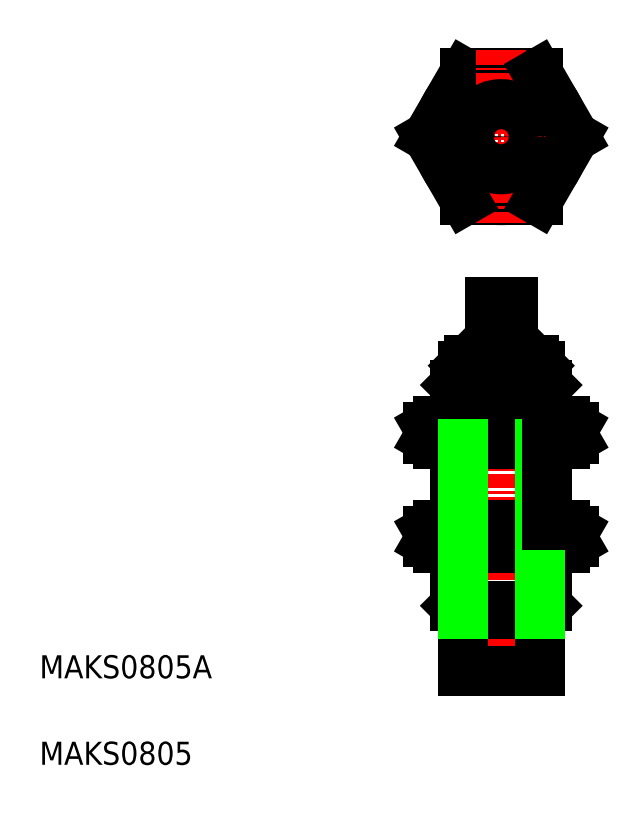
<metadata>
{"format":"dxf","ext":"dxf","renderer":"ezdxf+matplotlib","layout":"modelspace","background":"white","min_lineweight":24,"dpi":150}
</metadata>
<code>
0
SECTION
2
ENTITIES
0
LINE
8
0
10
41.73
20
38.62
30
0
11
41.73
21
34.81
31
0
0
LINE
8
0
10
41.05
20
37.94
30
0
11
41.05
21
34.81
31
0
0
LINE
8
0
10
48.37
20
38.62
30
0
11
48.37
21
34.81
31
0
0
LINE
8
0
10
49.05
20
37.94
30
0
11
49.05
21
34.81
31
0
0
LINE
8
CENTER
10
45.05
20
46.25
30
0
11
45.05
21
11.9
31
0
0
TEXT
8
0
10
5
20
5
30
0
40
2
1
MAKS0805
0
TEXT
8
0
10
5
20
12.5
30
0
40
2
1
MAKS0805A
0
LINE
8
0
10
41.05
20
18.79
30
0
11
49.05
21
18.79
31
0
0
LINE
8
0
10
41.73
20
18.12
30
0
11
48.37
21
18.12
31
0
0
LINE
8
0
10
41.73
20
13.12
30
0
11
48.37
21
13.12
31
0
0
LINE
8
0
10
41.73
20
18.12
30
0
11
41.05
21
18.79
31
0
0
LINE
8
0
10
41.73
20
18.12
30
0
11
41.73
21
13.12
31
0
0
LINE
8
0
10
45.05
20
18.72
30
0
11
45.05
21
18.72
31
0
0
LINE
8
0
10
48.37
20
18.12
30
0
11
49.05
21
18.79
31
0
0
LINE
8
0
10
48.37
20
18.12
30
0
11
48.37
21
13.12
31
0
0
LINE
8
0
10
44.05
20
40.12
30
0
11
44.05
21
45.12
31
0
0
LINE
8
0
10
46.05
20
40.12
30
0
11
46.05
21
45.12
31
0
0
LINE
8
0
10
41.05
20
37.94
30
0
11
49.05
21
37.94
31
0
0
LINE
8
0
10
41.73
20
39.62
30
0
11
48.37
21
39.62
31
0
0
LINE
8
0
10
41.73
20
38.62
30
0
11
48.37
21
38.62
31
0
0
LINE
8
0
10
42.23
20
40.12
30
0
11
47.87
21
40.12
31
0
0
LINE
8
0
10
44.05
20
41.62
30
0
11
44.05
21
40.99
31
0
0
LINE
8
0
10
41.73
20
39.62
30
0
11
42.23
21
40.12
31
0
0
LINE
8
0
10
41.73
20
38.62
30
0
11
41.05
21
37.94
31
0
0
LINE
8
0
10
41.73
20
39.62
30
0
11
41.73
21
38.62
31
0
0
LINE
8
0
10
48.37
20
39.62
30
0
11
47.87
21
40.12
31
0
0
LINE
8
0
10
46.05
20
41.62
30
0
11
46.05
21
40.99
31
0
0
LINE
8
0
10
48.37
20
38.62
30
0
11
49.05
21
37.94
31
0
0
LINE
8
0
10
48.37
20
39.62
30
0
11
48.37
21
38.62
31
0
0
LINE
8
0
10
44.05
20
45.12
30
0
11
46.05
21
45.12
31
0
0
ARC
8
0
10
45.05
20
43.31
30
0
40
10.51
50
252.4
51
287.6
0
ARC
8
0
10
45.05
20
24.3
30
0
40
10.51
50
72.41
51
107.6
0
LINE
8
0
10
39.55
20
34.81
30
0
11
50.55
21
34.81
31
0
0
LINE
8
0
10
39.55
20
32.81
30
0
11
50.55
21
32.81
31
0
0
LINE
8
0
10
39.55
20
34.81
30
0
11
38.7
21
34.31
31
0
0
LINE
8
0
10
39.55
20
32.81
30
0
11
38.7
21
33.3
31
0
0
LINE
8
0
10
38.7
20
34.31
30
0
11
38.7
21
33.3
31
0
0
LINE
8
0
10
41.87
20
34.31
30
0
11
41.87
21
33.3
31
0
0
ARC
8
0
10
40.29
20
35.62
30
0
40
2.811
50
270
51
304.4
0
ARC
8
0
10
40.29
20
31.99
30
0
40
2.811
50
55.62
51
90
0
LINE
8
0
10
50.55
20
34.81
30
0
11
51.4
21
34.31
31
0
0
LINE
8
0
10
50.55
20
32.81
30
0
11
51.4
21
33.3
31
0
0
LINE
8
0
10
48.23
20
34.31
30
0
11
48.23
21
33.3
31
0
0
ARC
8
0
10
49.81
20
35.62
30
0
40
2.811
50
235.6
51
270
0
ARC
8
0
10
49.81
20
31.99
30
0
40
2.811
50
90
51
124.4
0
LINE
8
0
10
51.4
20
34.31
30
0
11
51.4
21
33.3
31
0
0
CIRCLE
8
0
10
45.05
20
59.47
30
0
40
3.324
0
CIRCLE
8
0
10
45.05
20
59.47
30
0
40
4
0
CIRCLE
8
0
10
45.05
20
59.47
30
0
40
5.5
0
LINE
8
0
10
41.87
20
53.97
30
0
11
48.23
21
53.97
31
0
0
LINE
8
0
10
48.23
20
64.97
30
0
11
41.87
21
64.97
31
0
0
LINE
8
CENTER
10
52.55
20
59.47
30
0
11
37.55
21
59.47
31
0
0
LINE
8
0
10
41.87
20
64.97
30
0
11
38.7
21
59.47
31
0
0
LINE
8
CENTER
10
45.05
20
66.97
30
0
11
45.05
21
51.97
31
0
0
LINE
8
0
10
38.7
20
59.47
30
0
11
41.87
21
53.97
31
0
0
LINE
8
0
10
51.4
20
59.47
30
0
11
48.23
21
64.97
31
0
0
LINE
8
0
10
48.23
20
53.97
30
0
11
51.4
21
59.47
31
0
0
ARC
8
0
10
49.81
20
26.62
30
0
40
2.811
50
235.6
51
270
0
ARC
8
0
10
49.81
20
22.99
30
0
40
2.811
50
90
51
124.4
0
LINE
8
0
10
39.55
20
25.81
30
0
11
50.55
21
25.81
31
0
0
LINE
8
0
10
39.55
20
23.81
30
0
11
50.55
21
23.81
31
0
0
ARC
8
0
10
45.05
20
34.31
30
0
40
10.51
50
252.4
51
287.6
0
ARC
8
0
10
45.05
20
15.3
30
0
40
10.51
50
72.41
51
107.6
0
LINE
8
0
10
41.87
20
25.31
30
0
11
41.87
21
24.3
31
0
0
LINE
8
0
10
38.7
20
25.31
30
0
11
38.7
21
24.3
31
0
0
ARC
8
0
10
40.29
20
26.62
30
0
40
2.811
50
270
51
304.4
0
LINE
8
0
10
39.55
20
23.81
30
0
11
38.7
21
24.3
31
0
0
ARC
8
0
10
40.29
20
22.99
30
0
40
2.811
50
55.62
51
90
0
LINE
8
0
10
39.55
20
25.81
30
0
11
38.7
21
25.31
31
0
0
LINE
8
0
10
48.23
20
25.31
30
0
11
48.23
21
24.3
31
0
0
LINE
8
0
10
51.4
20
25.31
30
0
11
51.4
21
24.3
31
0
0
LINE
8
0
10
50.55
20
23.81
30
0
11
51.4
21
24.3
31
0
0
LINE
8
0
10
50.55
20
25.81
30
0
11
51.4
21
25.31
31
0
0
CIRCLE
8
0
10
45.05
20
59.47
30
0
40
2.824
0
CIRCLE
8
0
10
45.05
20
59.47
30
0
40
1
0
LINE
8
0
10
49.05
20
23.81
30
0
11
49.05
21
18.79
31
0
0
LINE
8
0
10
48.37
20
23.81
30
0
11
48.37
21
18.12
31
0
0
LINE
8
0
10
41.05
20
23.81
30
0
11
41.05
21
18.79
31
0
0
LINE
8
0
10
41.73
20
23.81
30
0
11
41.73
21
18.12
31
0
0
LINE
8
0
10
41.05
20
32.81
30
0
11
41.05
21
25.81
31
0
0
LINE
8
0
10
41.73
20
32.81
30
0
11
41.73
21
25.81
31
0
0
LINE
8
0
10
48.37
20
32.81
30
0
11
48.37
21
25.81
31
0
0
LINE
8
0
10
49.05
20
32.81
30
0
11
49.05
21
25.81
31
0
0
ENDSEC
0
EOF

</code>
